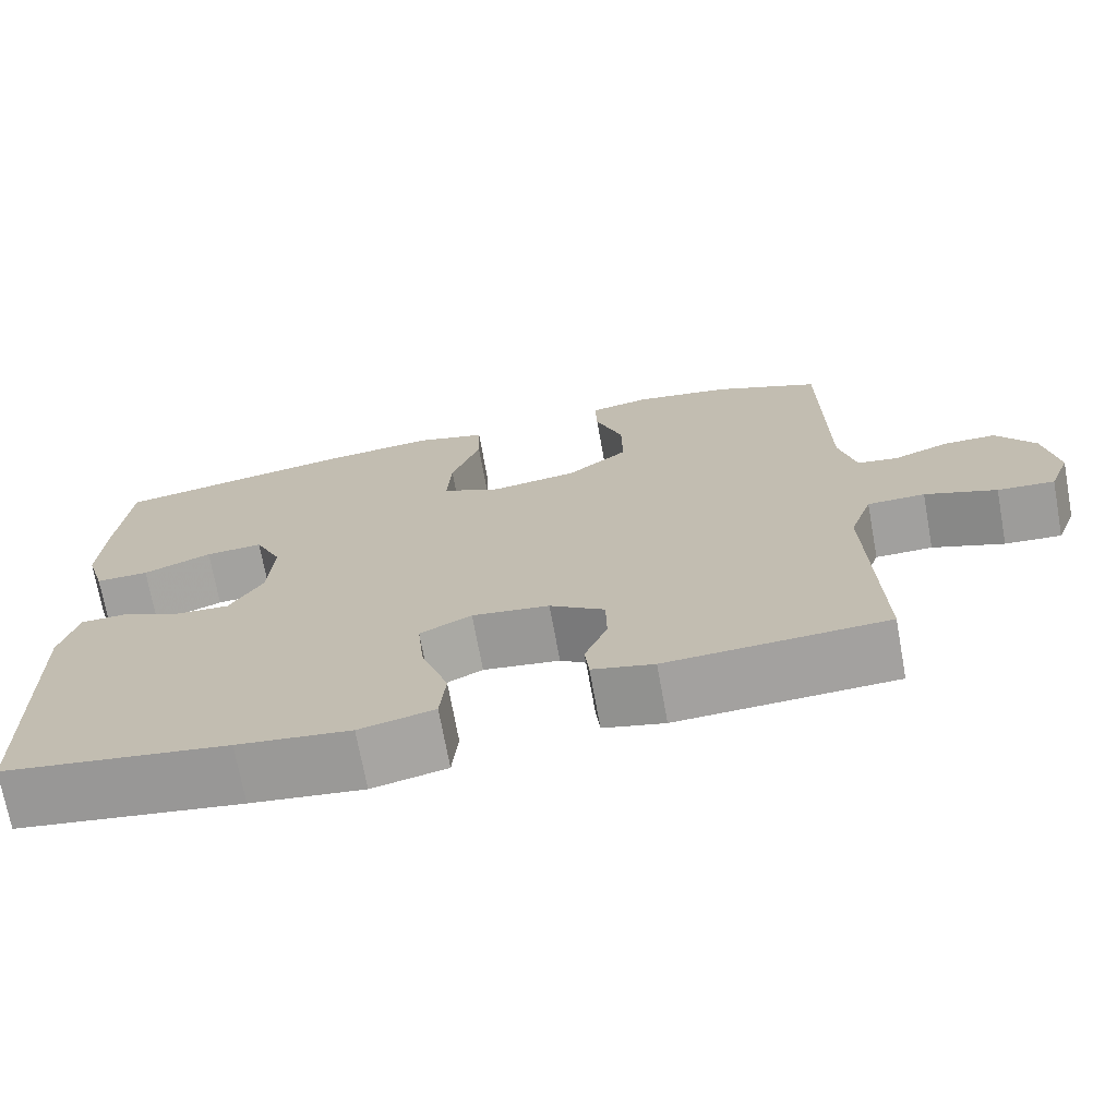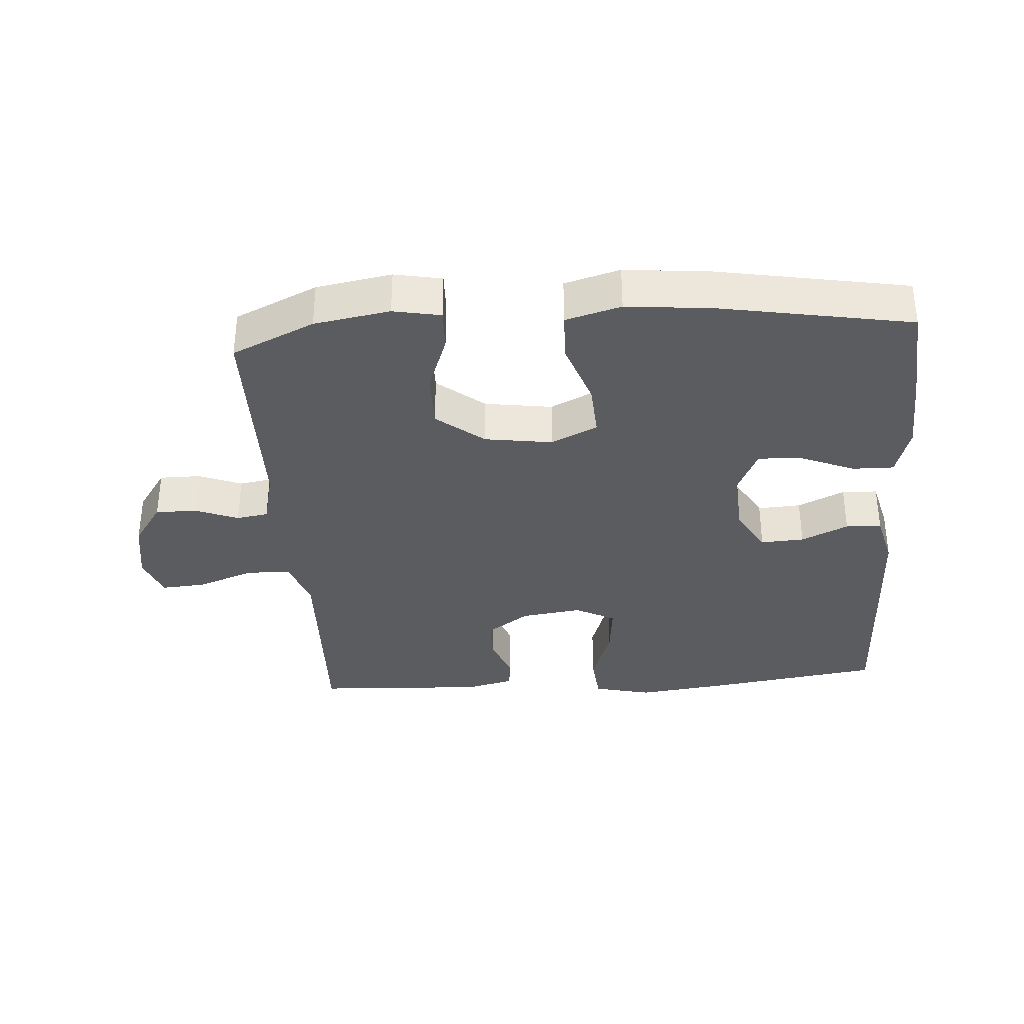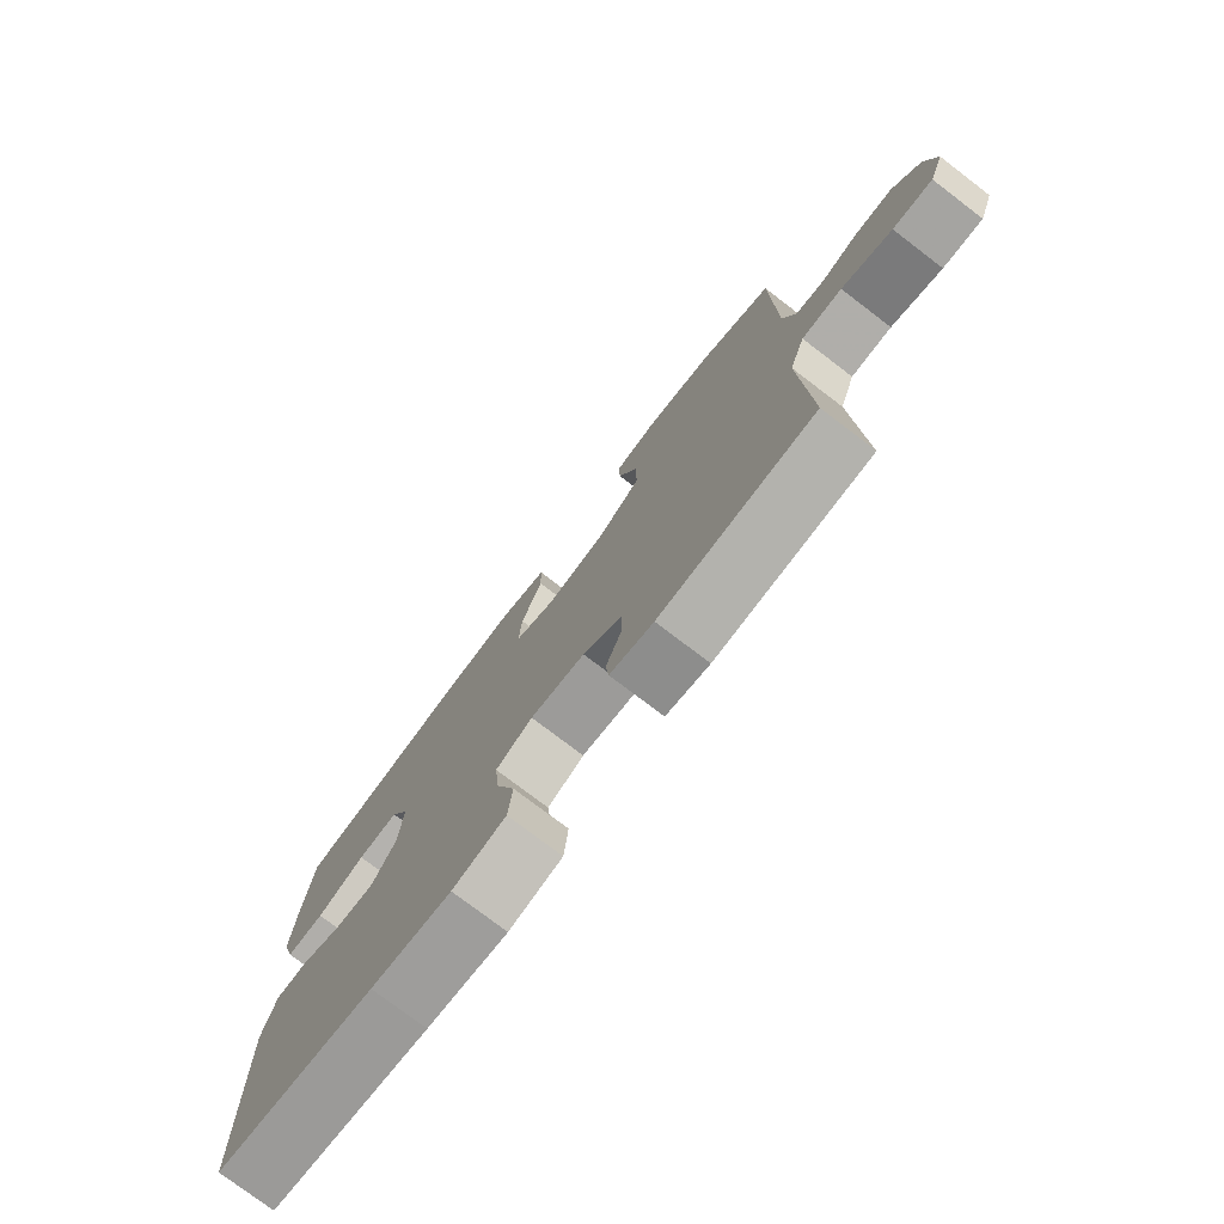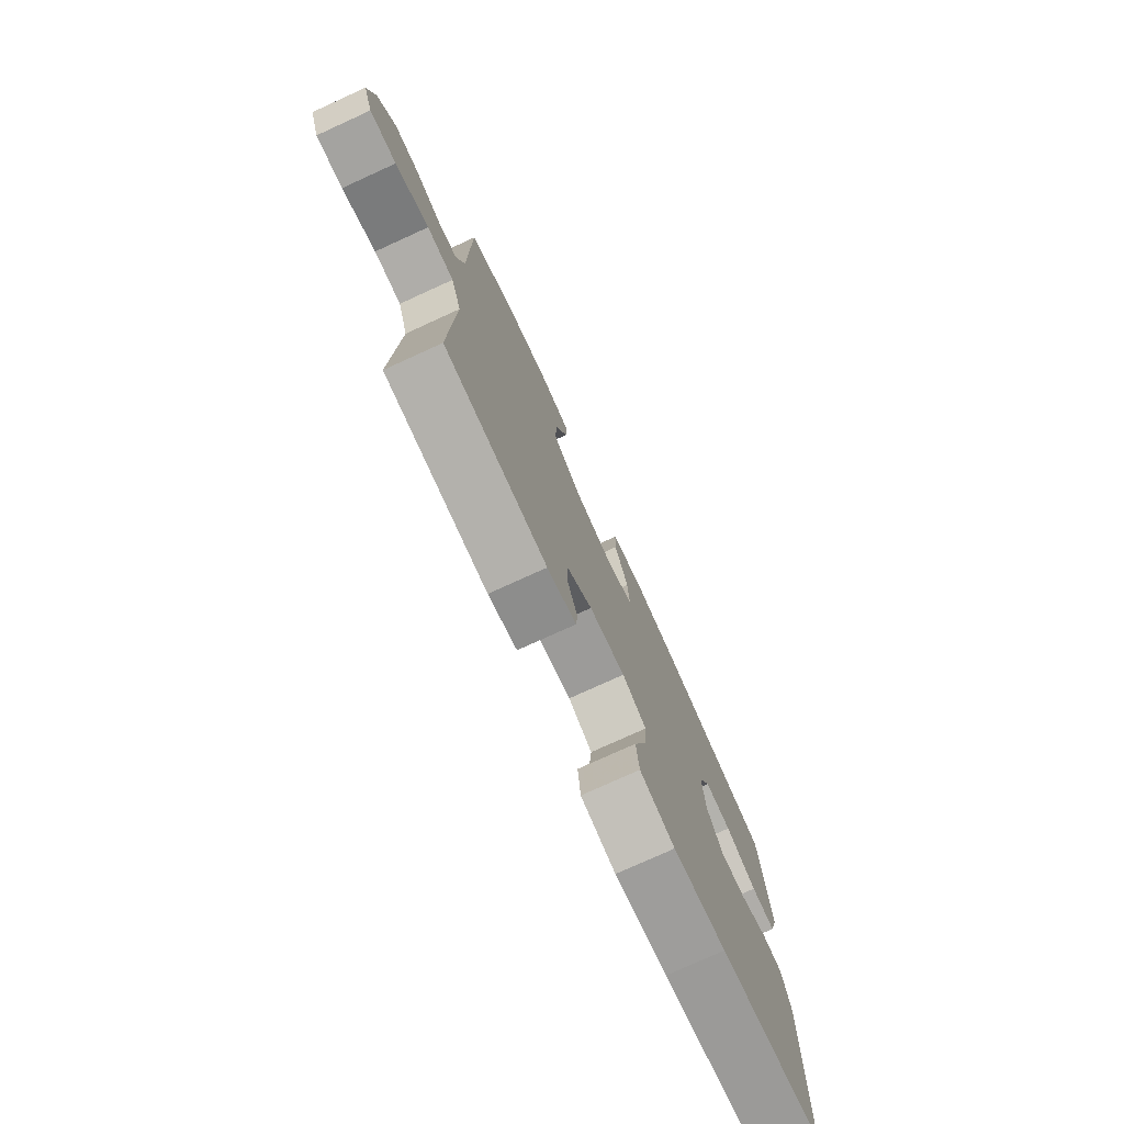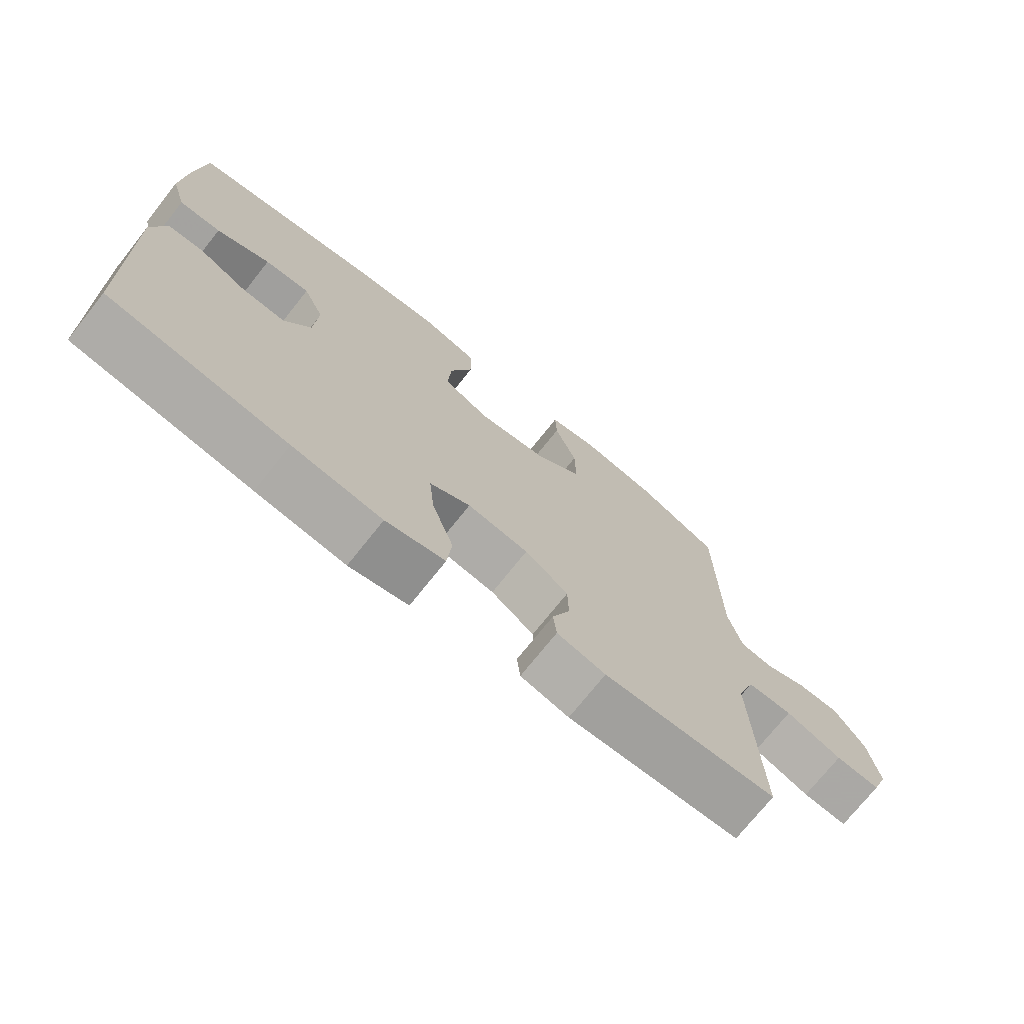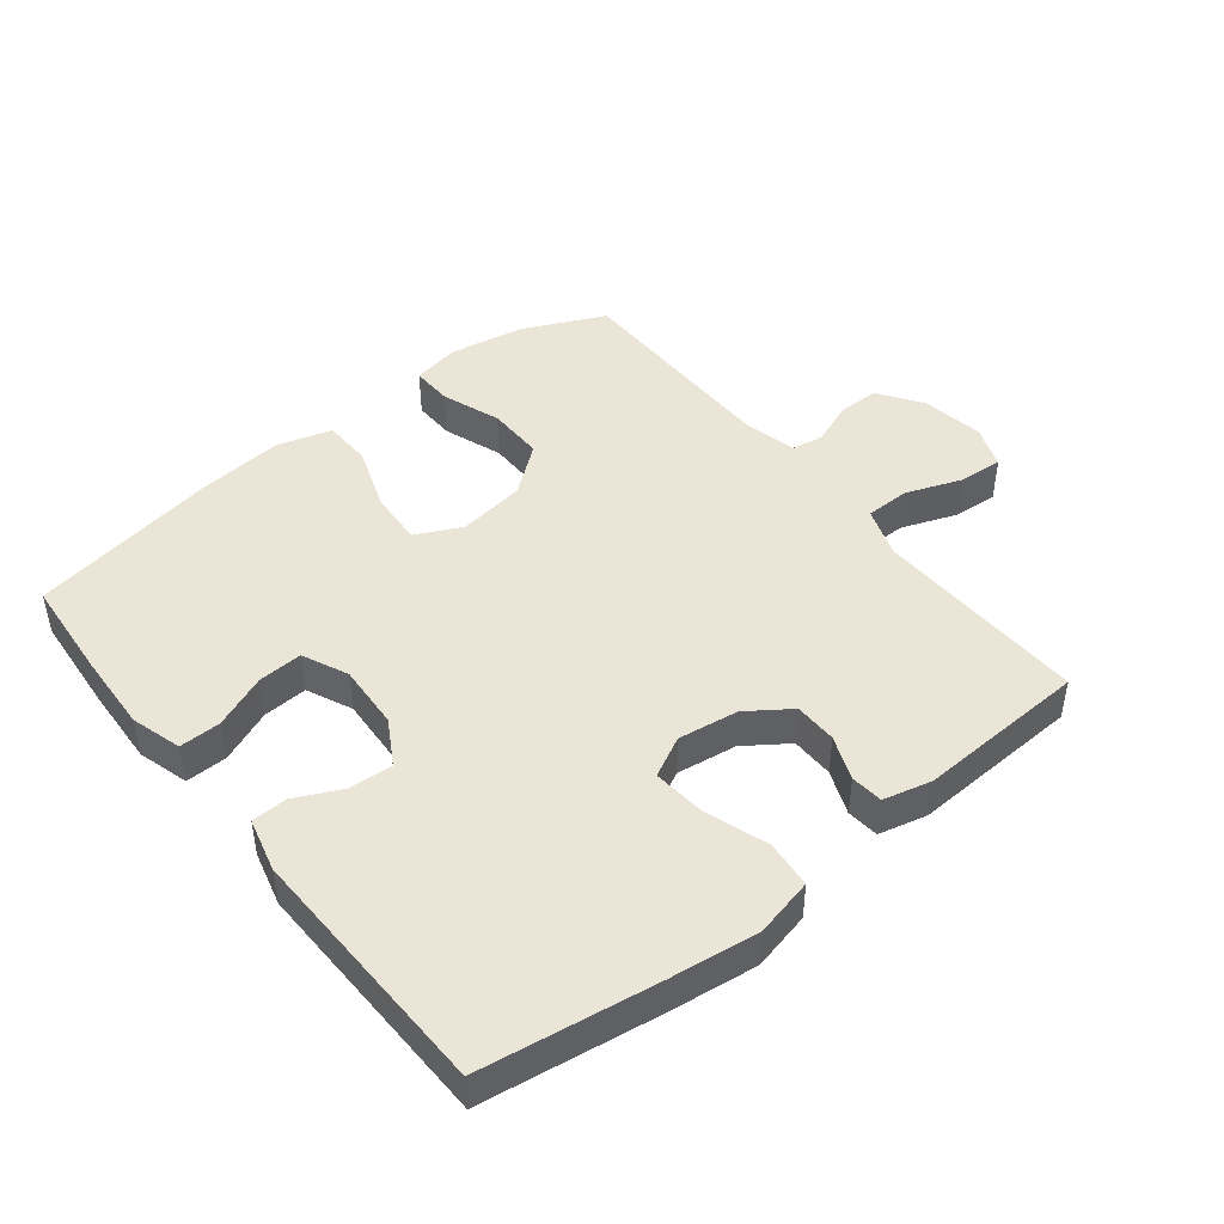
<metadata>
{"format":"obj","ext":"obj","renderer":"f3d","projection":"perspective","resolution":1024,"background":"white","views":[{"elev":-71.5,"azim":-169.7,"up":"+Z"},{"elev":-34.7,"azim":4.0,"up":"+Y"},{"elev":-76.9,"azim":-127.3,"up":"+Z"},{"elev":-76.6,"azim":-65.5,"up":"+Z"},{"elev":-73.2,"azim":141.5,"up":"+Z"},{"elev":45.7,"azim":141.6,"up":"+Y"}]}
</metadata>
<code>
v 0.5 0.07 -0.5
v 0.229 0.07 -0.54
v 0.093 0.07 -0.557
v 0.003 0.07 -0.536
v -0.004 0.07 -0.463
v 0.029 0.07 -0.365
v 0.037 0.07 -0.284
v -0.025 0.07 -0.252
v -0.118 0.07 -0.265
v -0.184 0.07 -0.311
v -0.185 0.07 -0.377
v -0.158 0.07 -0.445
v -0.163 0.07 -0.495
v -0.237 0.07 -0.513
v -0.5 0.07 -0.5
v -0.493 0.07 -0.291
v -0.489 0.07 -0.17
v -0.516 0.07 -0.092
v -0.585 0.07 -0.091
v -0.671 0.07 -0.123
v -0.739 0.07 -0.128
v -0.764 0.07 -0.062
v -0.748 0.07 0.034
v -0.702 0.07 0.101
v -0.638 0.07 0.101
v -0.572 0.07 0.075
v -0.523 0.07 0.083
v -0.503 0.07 0.167
v -0.5 0.07 0.5
v -0.373 0.07 0.558
v -0.257 0.07 0.578
v -0.184 0.07 0.564
v -0.186 0.07 0.5
v -0.219 0.07 0.409
v -0.22 0.07 0.321
v -0.147 0.07 0.263
v -0.043 0.07 0.248
v 0.028 0.07 0.282
v 0.023 0.07 0.365
v -0.012 0.07 0.465
v -0.01 0.07 0.541
v 0.075 0.07 0.565
v 0.208 0.07 0.552
v 0.5 0.07 0.5
v 0.513 0.07 0.343
v 0.519 0.07 0.221
v 0.496 0.07 0.143
v 0.432 0.07 0.144
v 0.35 0.07 0.178
v 0.281 0.07 0.182
v 0.249 0.07 0.112
v 0.255 0.07 0.011
v 0.295 0.07 -0.058
v 0.362 0.07 -0.054
v 0.434 0.07 -0.02
v 0.489 0.07 -0.022
v 0.51 0.07 -0.105
v 0.5 0 -0.5
v 0.229 0 -0.54
v 0.093 0 -0.557
v 0.003 0 -0.536
v -0.004 0 -0.463
v 0.029 0 -0.365
v 0.037 0 -0.284
v -0.025 0 -0.252
v -0.118 0 -0.265
v -0.184 0 -0.311
v -0.185 0 -0.377
v -0.158 0 -0.445
v -0.163 0 -0.495
v -0.237 0 -0.513
v -0.5 0 -0.5
v -0.493 0 -0.291
v -0.489 0 -0.17
v -0.516 0 -0.092
v -0.585 0 -0.091
v -0.671 0 -0.123
v -0.739 0 -0.128
v -0.764 0 -0.062
v -0.748 0 0.034
v -0.702 0 0.101
v -0.638 0 0.101
v -0.572 0 0.075
v -0.523 0 0.083
v -0.503 0 0.167
v -0.5 0 0.5
v -0.373 0 0.558
v -0.257 0 0.578
v -0.184 0 0.564
v -0.186 0 0.5
v -0.219 0 0.409
v -0.22 0 0.321
v -0.147 0 0.263
v -0.043 0 0.248
v 0.028 0 0.282
v 0.023 0 0.365
v -0.012 0 0.465
v -0.01 0 0.541
v 0.075 0 0.565
v 0.208 0 0.552
v 0.5 0 0.5
v 0.513 0 0.343
v 0.519 0 0.221
v 0.496 0 0.143
v 0.432 0 0.144
v 0.35 0 0.178
v 0.281 0 0.182
v 0.249 0 0.112
v 0.255 0 0.011
v 0.295 0 -0.058
v 0.362 0 -0.054
v 0.434 0 -0.02
v 0.489 0 -0.022
v 0.51 0 -0.105
f 4 5 6
f 3 4 6
f 2 3 6
f 1 2 6
f 57 1 6
f 56 57 6
f 55 56 6
f 54 55 6
f 53 54 6 7
f 52 53 7 8
f 51 52 8 9
f 50 51 9 10
f 47 48 49
f 46 47 49
f 45 46 49
f 44 45 49
f 43 44 49
f 42 43 49
f 41 42 49
f 40 41 49
f 39 40 49
f 38 39 49 50
f 37 38 50 10
f 32 33 34
f 31 32 34
f 30 31 34
f 29 30 34
f 28 29 34
f 27 28 34 35
f 24 25 26
f 23 24 26
f 22 23 26
f 21 22 26
f 20 21 26
f 19 20 26
f 18 19 26 27
f 27 35 36
f 18 27 36
f 17 18 36
f 14 15 16
f 13 14 16
f 12 13 16
f 11 12 16
f 10 11 16 17
f 10 17 36 37
f 63 62 61
f 63 61 60
f 63 60 59
f 63 59 58
f 63 58 114
f 63 114 113
f 63 113 112
f 63 112 111
f 64 63 111 110
f 65 64 110 109
f 66 65 109 108
f 67 66 108 107
f 106 105 104
f 106 104 103
f 106 103 102
f 106 102 101
f 106 101 100
f 106 100 99
f 106 99 98
f 106 98 97
f 106 97 96
f 107 106 96 95
f 67 107 95 94
f 91 90 89
f 91 89 88
f 91 88 87
f 91 87 86
f 91 86 85
f 92 91 85 84
f 83 82 81
f 83 81 80
f 83 80 79
f 83 79 78
f 83 78 77
f 83 77 76
f 84 83 76 75
f 93 92 84
f 93 84 75
f 93 75 74
f 73 72 71
f 73 71 70
f 73 70 69
f 73 69 68
f 74 73 68 67
f 94 93 74 67
f 1 58 59 2
f 2 59 60 3
f 3 60 61 4
f 4 61 62 5
f 5 62 63 6
f 6 63 64 7
f 7 64 65 8
f 8 65 66 9
f 9 66 67 10
f 10 67 68 11
f 11 68 69 12
f 12 69 70 13
f 13 70 71 14
f 14 71 72 15
f 15 72 73 16
f 16 73 74 17
f 17 74 75 18
f 18 75 76 19
f 19 76 77 20
f 20 77 78 21
f 21 78 79 22
f 22 79 80 23
f 23 80 81 24
f 24 81 82 25
f 25 82 83 26
f 26 83 84 27
f 27 84 85 28
f 28 85 86 29
f 29 86 87 30
f 30 87 88 31
f 31 88 89 32
f 32 89 90 33
f 33 90 91 34
f 34 91 92 35
f 35 92 93 36
f 36 93 94 37
f 37 94 95 38
f 38 95 96 39
f 39 96 97 40
f 40 97 98 41
f 41 98 99 42
f 42 99 100 43
f 43 100 101 44
f 44 101 102 45
f 45 102 103 46
f 46 103 104 47
f 47 104 105 48
f 48 105 106 49
f 49 106 107 50
f 50 107 108 51
f 51 108 109 52
f 52 109 110 53
f 53 110 111 54
f 54 111 112 55
f 55 112 113 56
f 56 113 114 57
f 57 114 58 1

</code>
